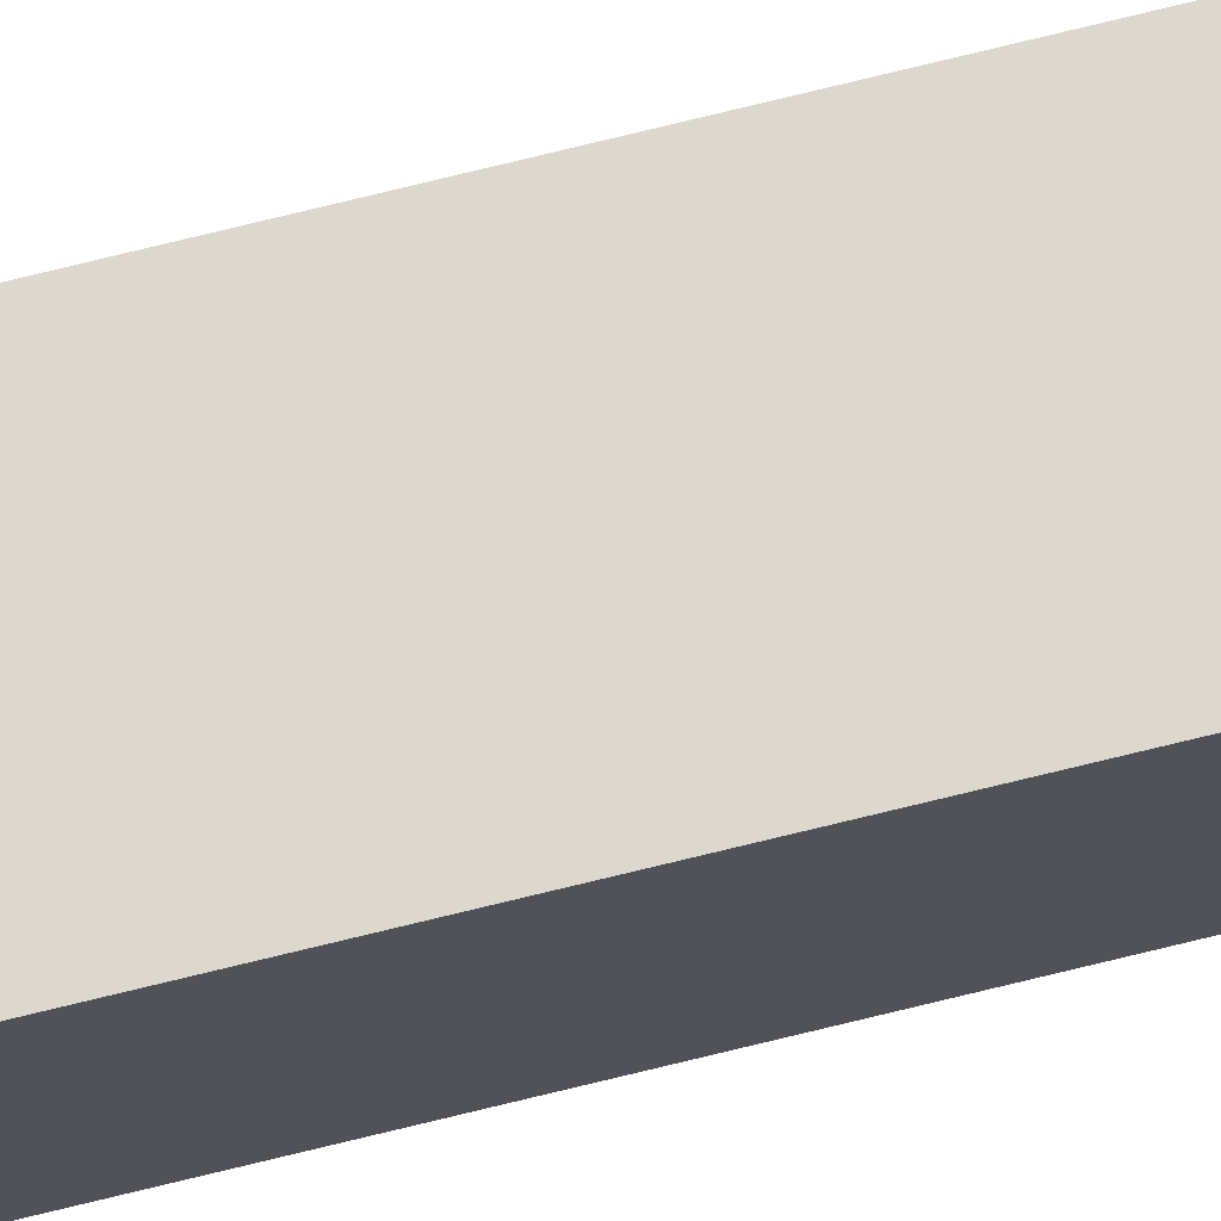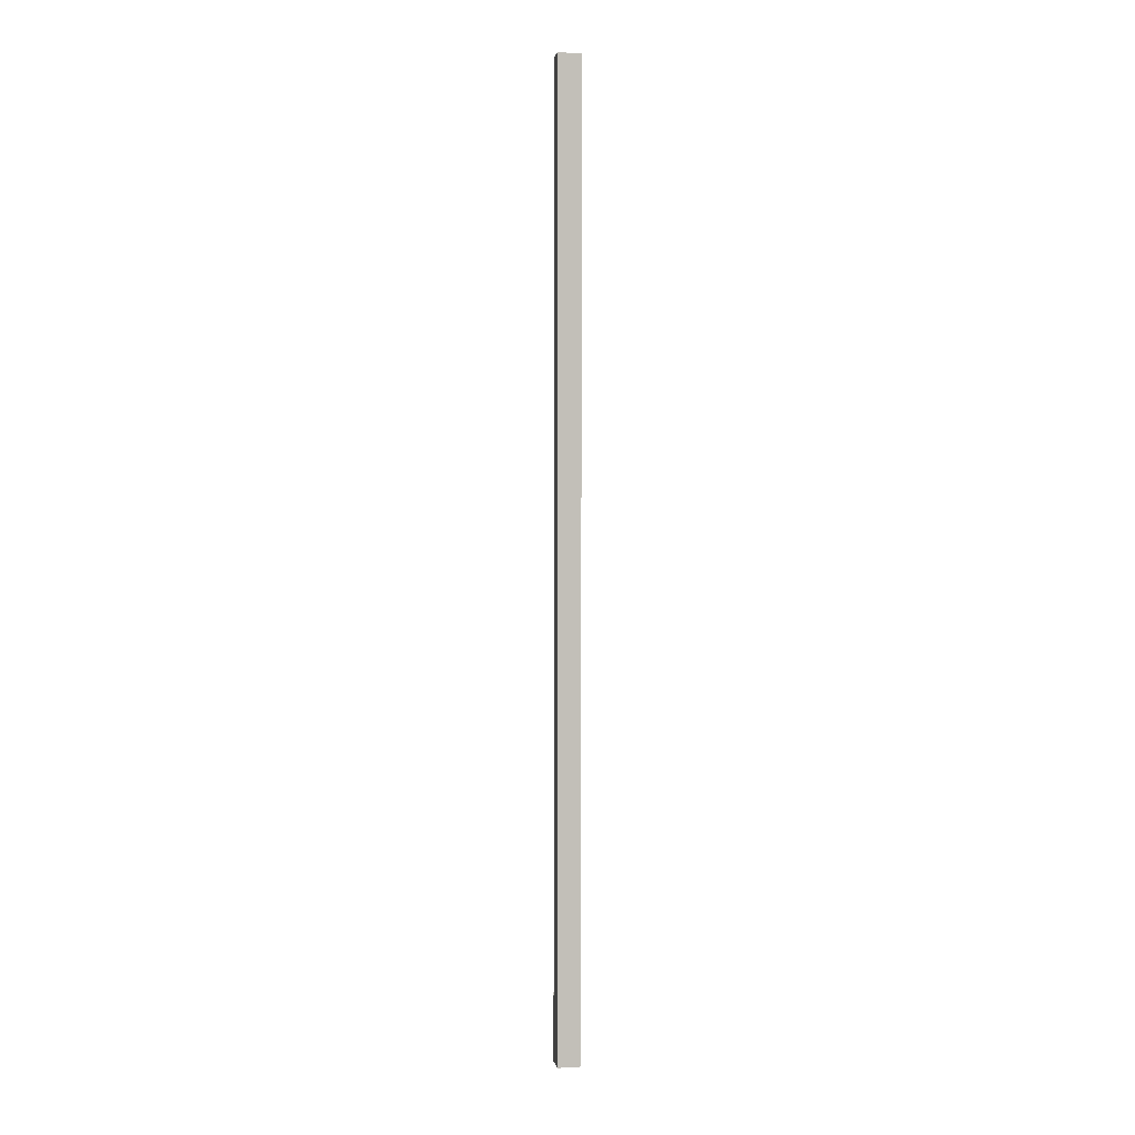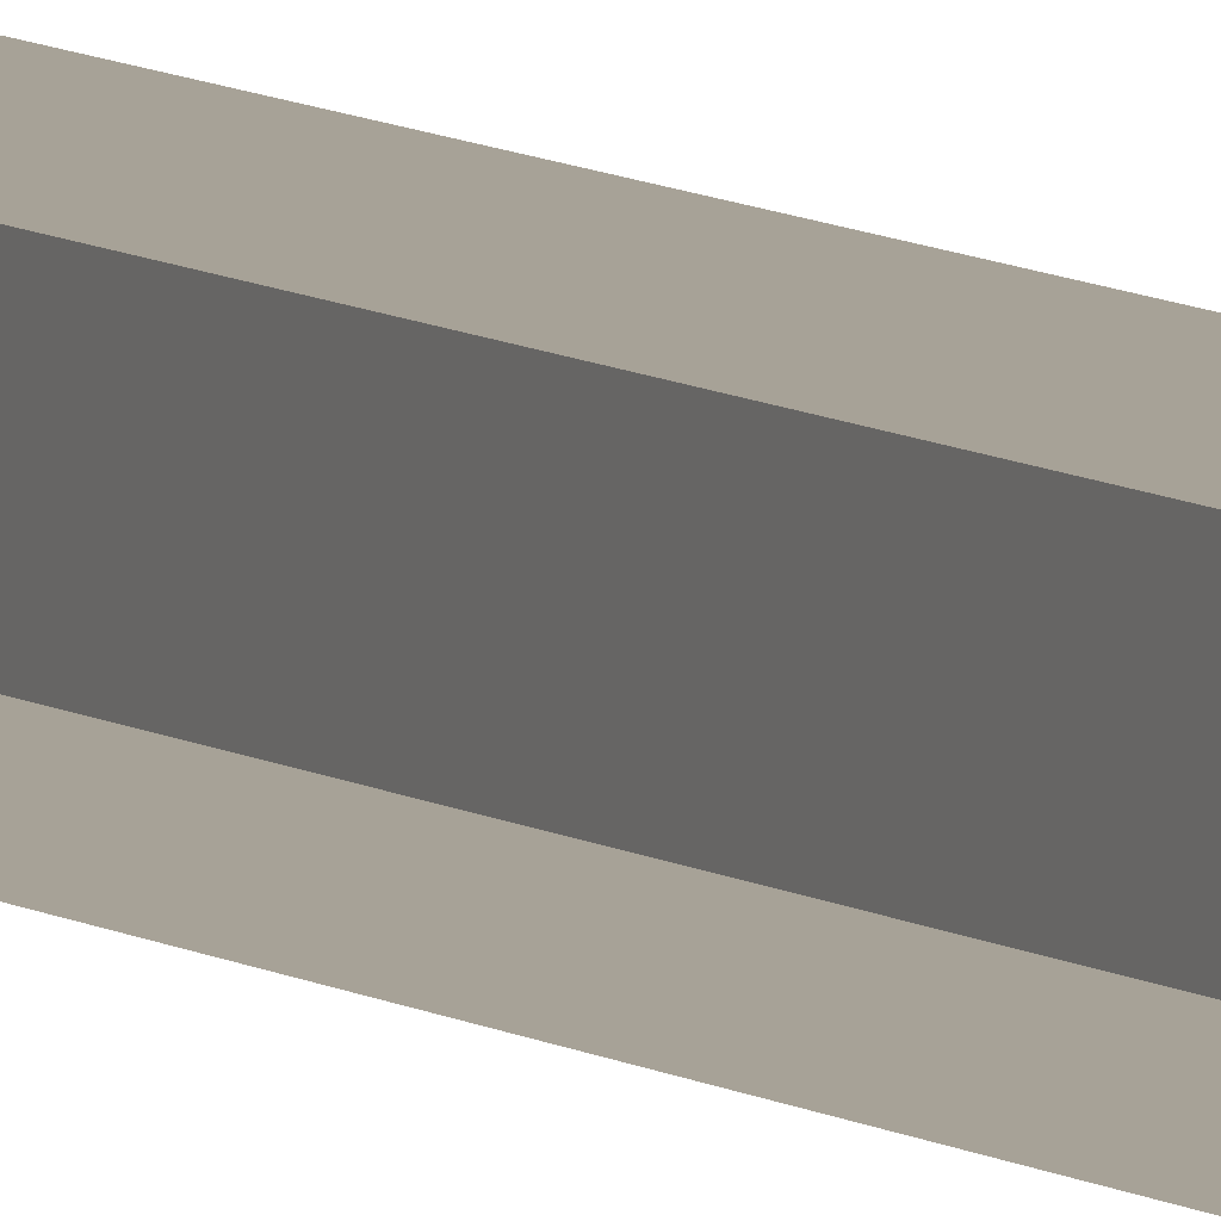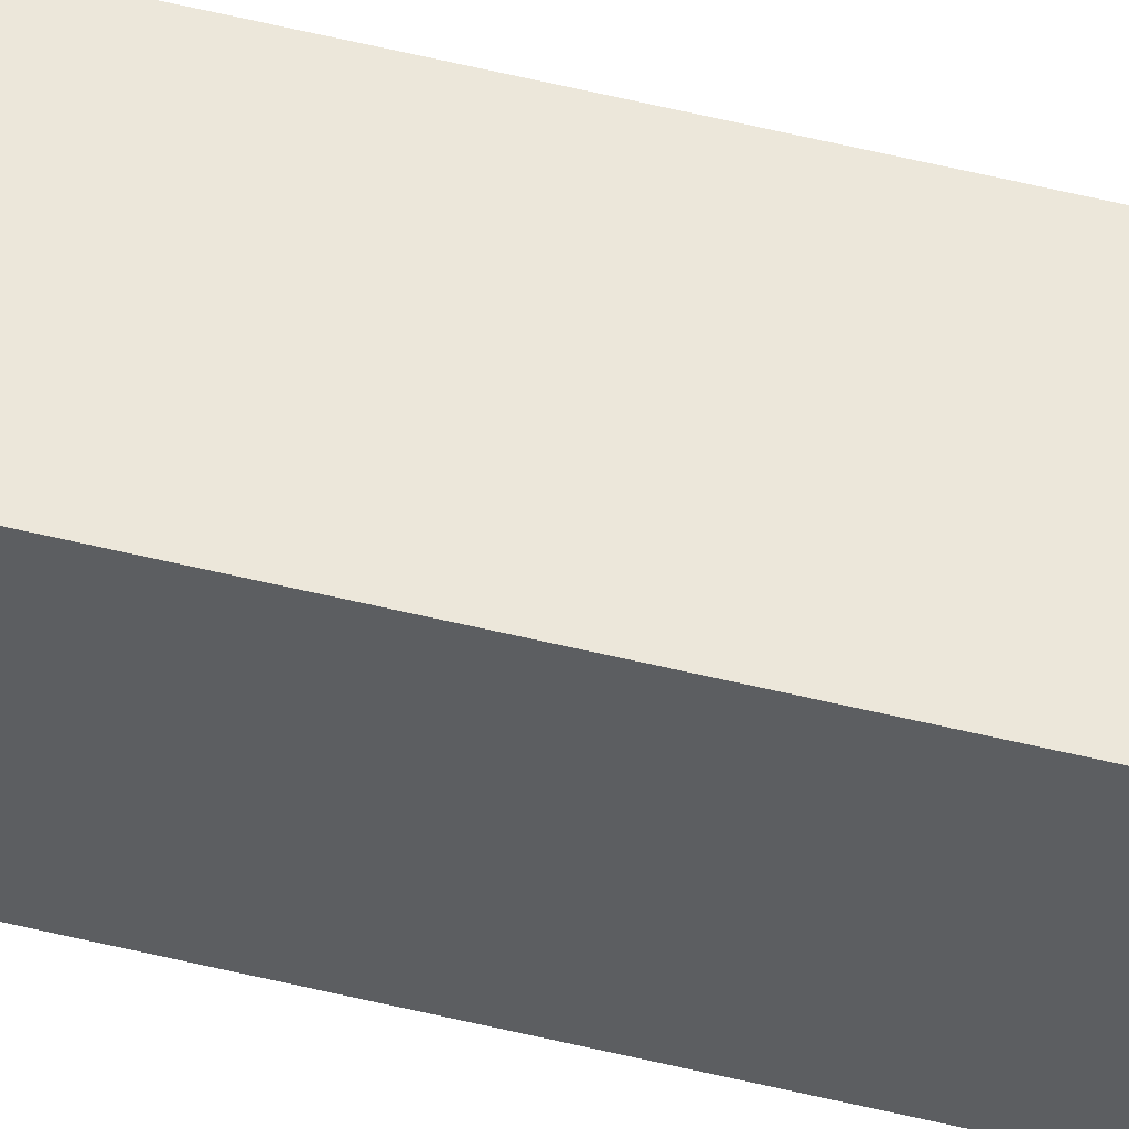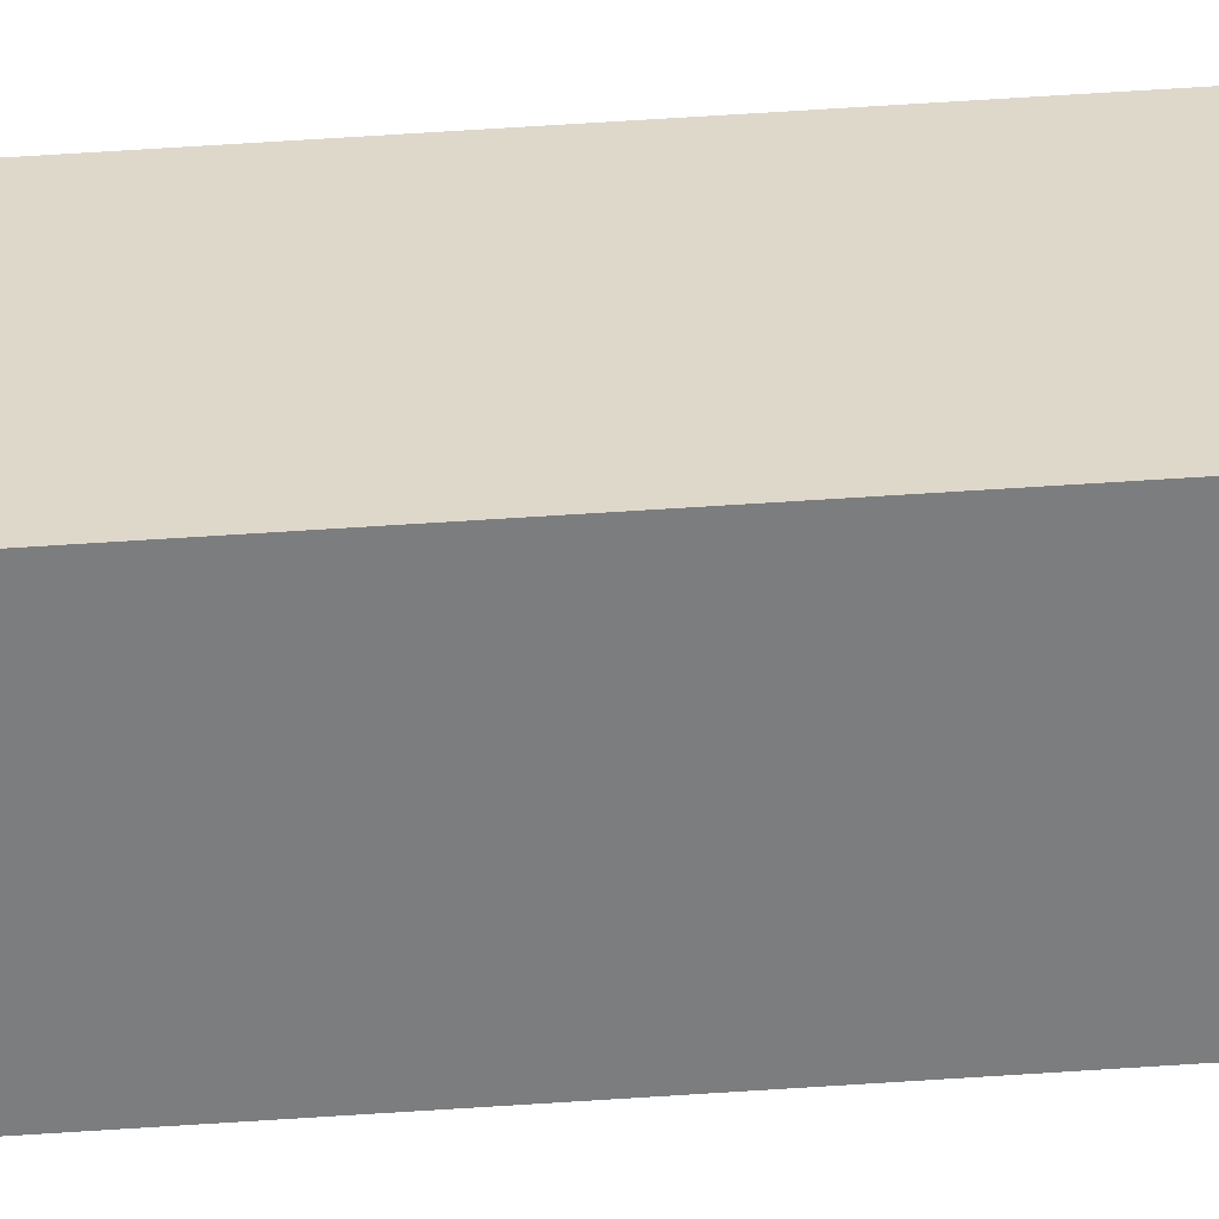
<metadata>
{"format":"obj","ext":"obj","renderer":"f3d","projection":"perspective","resolution":1024,"background":"white","views":[{"elev":72.6,"azim":76.0,"up":"+Z"},{"elev":3.2,"azim":169.4,"up":"+Y"},{"elev":6.9,"azim":-25.3,"up":"+Z"},{"elev":51.3,"azim":105.0,"up":"+Z"},{"elev":31.5,"azim":83.0,"up":"+Z"}]}
</metadata>
<code>
o #ID225
v -0.4255 -0.4325 0.3201
v -0.4296 -0.6046 0.3209
v -0.4255 -0.6046 0.3209
v -0.4296 -0.4325 0.3201
v -0.4296 -0.6046 0.3247
v -0.4255 -0.6046 0.3209
v -0.4296 -0.6046 0.3209
v -0.4255 -0.6046 0.3247
v -0.4255 -0.4324 0.3238
v -0.4255 -0.6046 0.3209
v -0.4255 -0.6046 0.3247
v -0.4255 -0.4325 0.3201
v -0.4255 -0.4325 0.3201
v -0.4296 -0.4324 0.3238
v -0.4296 -0.4325 0.3201
v -0.4255 -0.4324 0.3238
v -0.4296 -0.4324 0.3238
v -0.4255 -0.6046 0.3247
v -0.4296 -0.6046 0.3247
v -0.4255 -0.4324 0.3238
f 1 2 3
f 2 1 4
f 5 6 7
f 6 5 8
f 9 10 11
f 10 9 12
f 13 14 15
f 14 13 16
f 17 18 19
f 18 17 20

</code>
